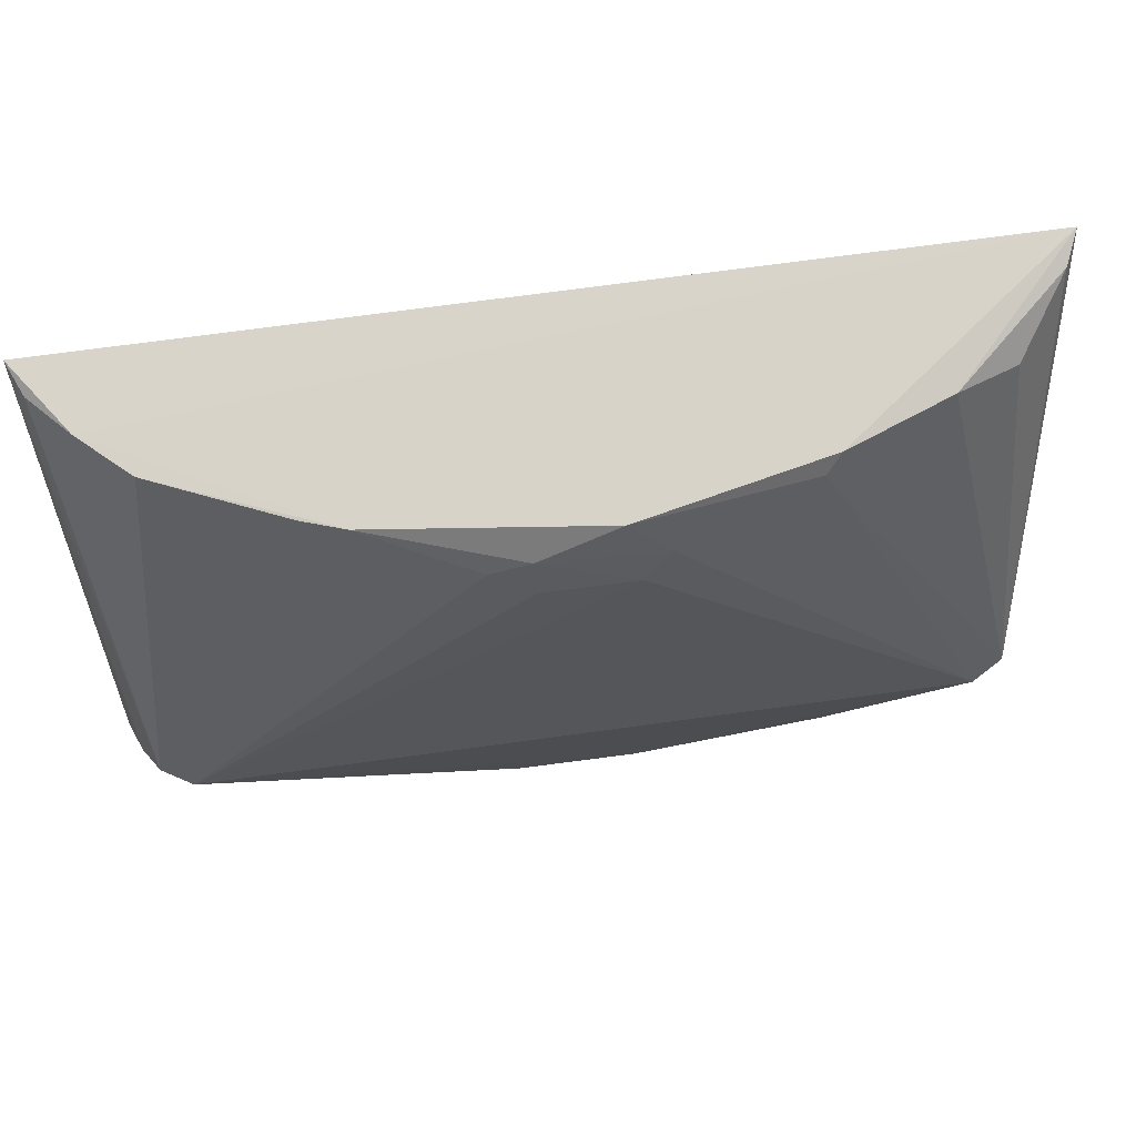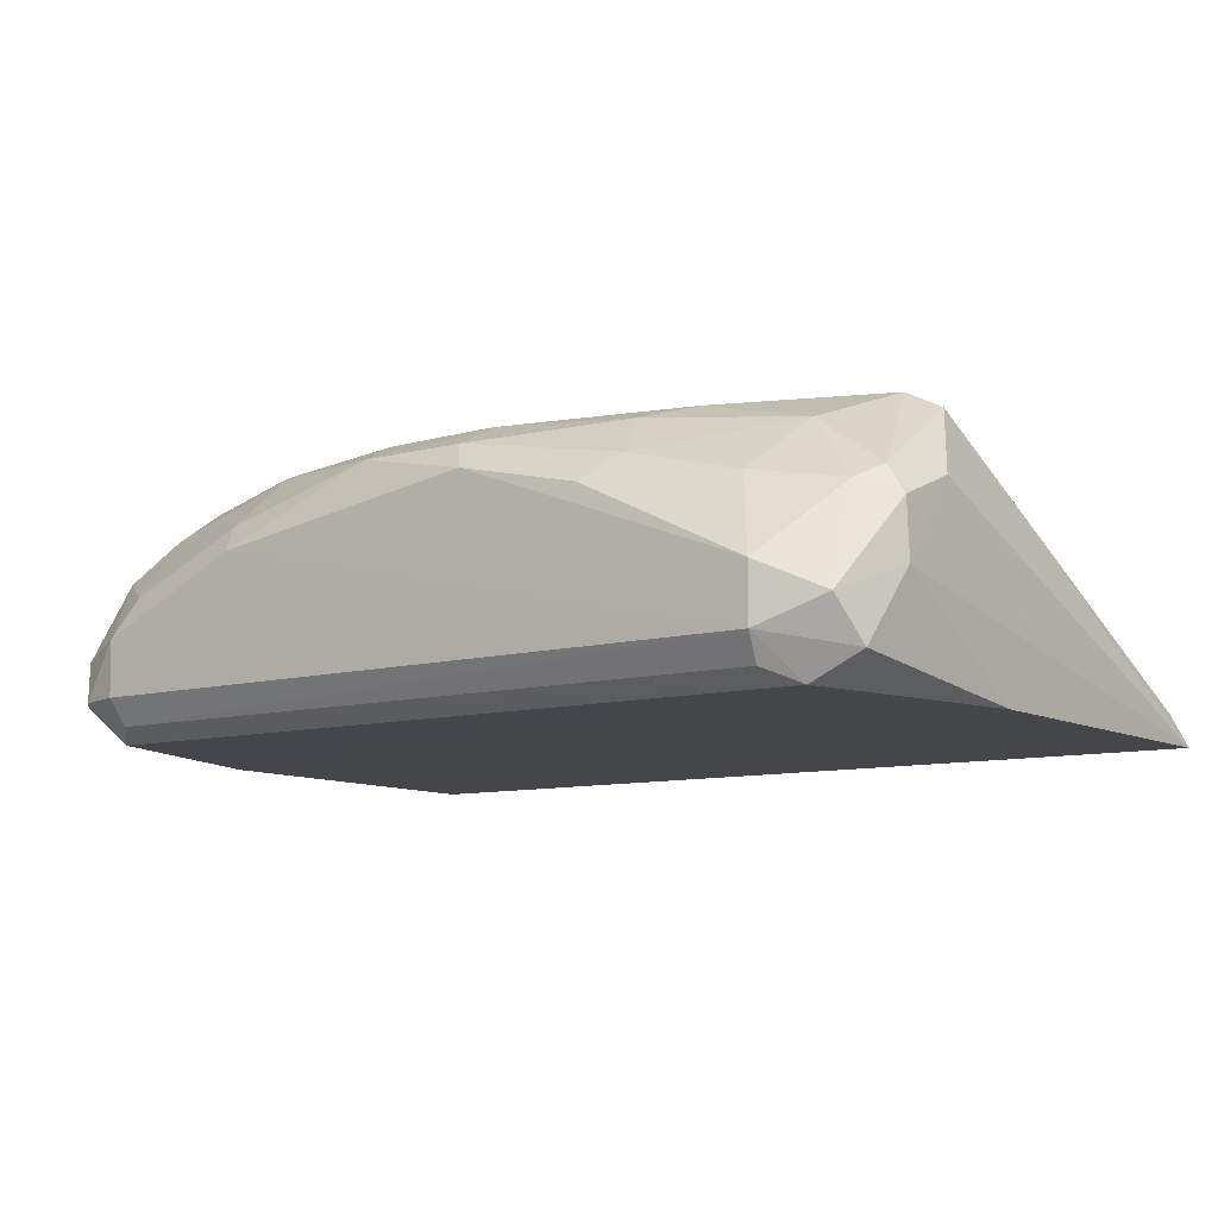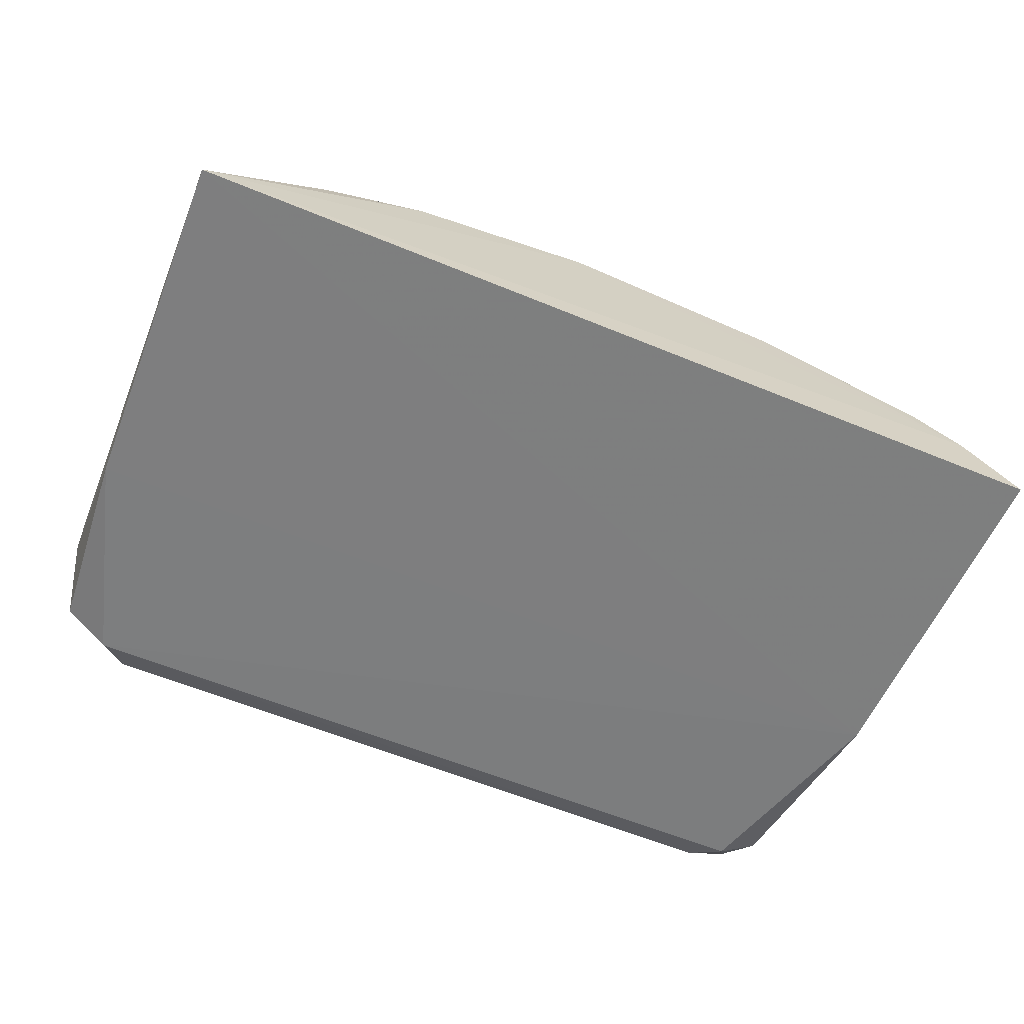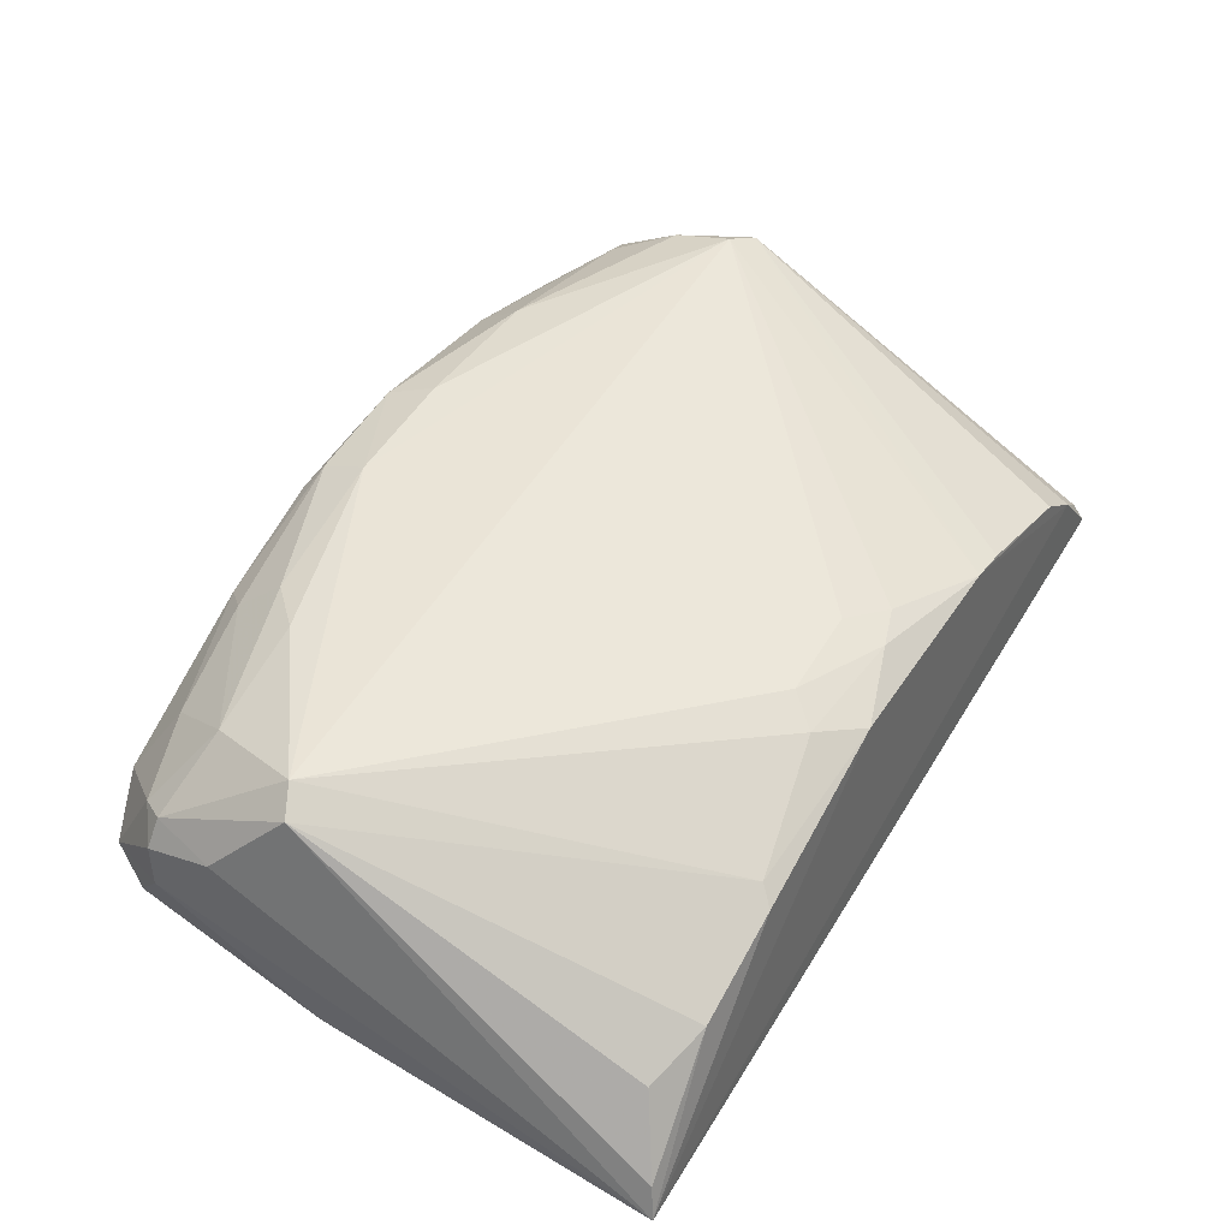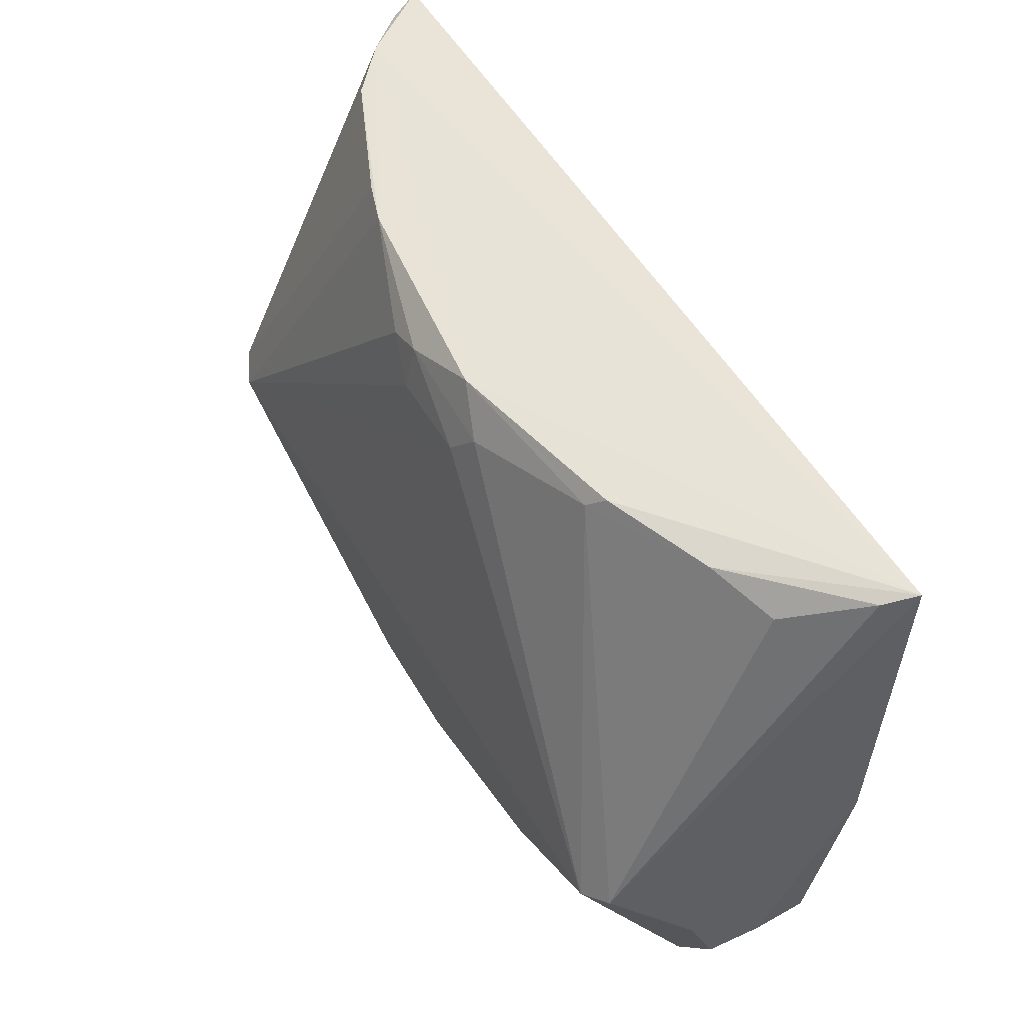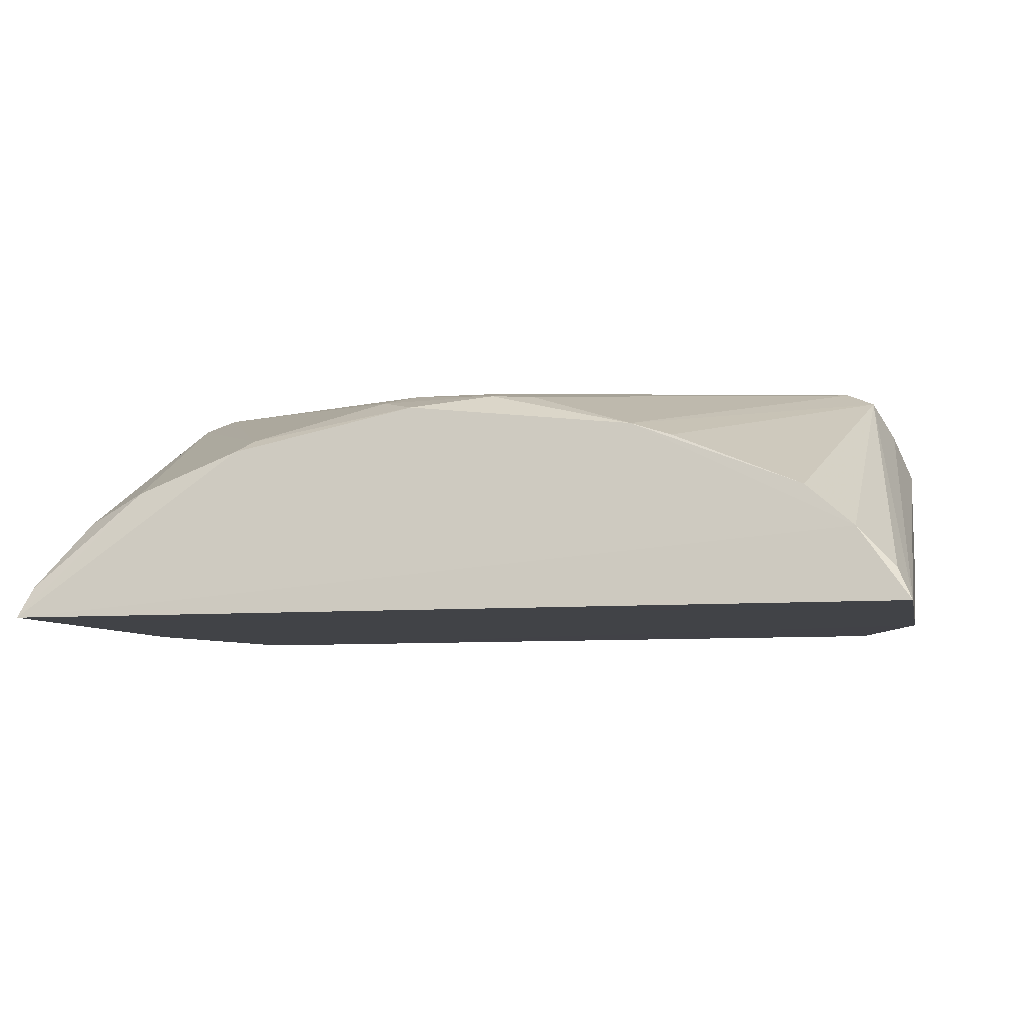
<metadata>
{"format":"obj","ext":"obj","renderer":"f3d","projection":"perspective","resolution":1024,"background":"white","views":[{"elev":70.3,"azim":-7.8,"up":"+Y"},{"elev":-9.4,"azim":36.3,"up":"+Z"},{"elev":-59.9,"azim":157.1,"up":"+Z"},{"elev":52.6,"azim":120.8,"up":"+Z"},{"elev":52.0,"azim":60.6,"up":"+Y"},{"elev":-7.6,"azim":-166.8,"up":"+Z"}]}
</metadata>
<code>
v -0.4514 -0.9798 0.7896
v 0.9641 0.3454 0.4884
v 0.9939 0.3659 0.4193
v -0.9909 0.3639 0.4201
v -0.08618 0.2573 0.9011
v 0.8357 -0.8845 0.4308
v 0.8253 -0.5079 1.016
v -0.8252 -0.5079 1.016
v -0.8324 -0.8824 0.4319
v 0.1181 -0.9378 0.9359
v 0.9686 -0.7714 0.7597
v -0.9709 -0.7422 0.7902
v 0.494 0.322 0.787
v -0.7749 0.3384 0.6697
v 0.7822 -0.9793 0.5189
v -0.8766 -0.9523 0.518
v -0.9762 -0.4089 0.4245
v 0.9381 -0.8622 0.4874
v -0.1434 -0.8342 0.9871
v 0.8888 -0.4759 0.9841
v -0.4067 0.322 0.816
v -0.8887 -0.4759 0.9841
v 0.7102 -0.8796 0.8178
v 0.1128 0.1622 0.926
v -0.7931 -0.7874 0.8759
v 0.7217 0.3178 0.7
v 0.7809 -0.9783 0.6393
v -0.7824 -0.9796 0.6392
v 0.972 -0.4085 0.4258
v -0.4426 -0.8191 0.9652
v 0.7619 -0.7276 0.9341
v -0.9406 -0.894 0.5172
v 0.9684 -0.6198 0.8202
v -0.7719 -0.9409 0.462
v 0.1493 -0.9749 0.8787
v -0.7801 -0.9777 0.5194
v 0.5245 -0.7255 0.9913
v -0.8792 0.3497 0.578
v 0.08598 0.3152 0.8725
v -0.9728 -0.6519 0.8207
v -0.1186 -0.94 0.9367
v 0.8573 0.2737 0.6405
v 0.1723 0.2288 0.9012
v 0.9747 -0.7742 0.6383
v 0.9124 -0.9257 0.5776
v 0.9291 -0.7669 0.8192
v -0.8243 -0.6414 0.9646
v 0.7733 -0.9419 0.4616
v -0.4726 -0.938 0.8473
v -0.8951 -0.8246 0.7889
v -0.9721 -0.7731 0.6081
v 0.1152 -0.8359 0.988
v 0.461 0.2877 0.8151
v 0.4714 -0.9068 0.8765
v -0.9075 -0.9224 0.6086
v -0.1724 0.2286 0.9011
v -0.9343 -0.5586 0.9102
v 0.4153 -0.9702 0.8181
v -0.9615 0.3437 0.489
v 0.4383 -0.8144 0.9628
v -0.4954 0.3239 0.7872
v -0.08435 0.1607 0.9253
v 0.8949 -0.8245 0.7889
v -0.7426 -0.9413 0.7291
f 25 50 64
f 4 3 17
f 6 9 17
f 15 6 18
f 3 2 20
f 8 21 22
f 8 7 24
f 2 3 26
f 3 13 26
f 1 15 27
f 15 1 28
f 17 3 29
f 6 17 29
f 18 6 29
f 19 8 30
f 9 16 32
f 17 9 32
f 3 20 33
f 9 6 34
f 16 9 34
f 1 27 35
f 15 28 36
f 28 16 36
f 34 15 36
f 16 34 36
f 31 7 37
f 3 4 38
f 14 21 38
f 22 14 38
f 13 3 39
f 21 5 39
f 3 38 39
f 38 21 39
f 19 30 41
f 1 35 41
f 35 10 41
f 20 2 42
f 2 26 42
f 26 20 42
f 5 24 43
f 24 7 43
f 39 5 43
f 29 3 44
f 18 29 44
f 3 33 44
f 33 11 44
f 15 18 45
f 27 15 45
f 44 11 45
f 18 44 45
f 20 7 46
f 7 31 46
f 11 33 46
f 33 20 46
f 8 22 47
f 30 8 47
f 25 30 47
f 6 15 48
f 34 6 48
f 15 34 48
f 30 25 49
f 1 41 49
f 41 30 49
f 47 12 50
f 25 47 50
f 4 17 51
f 32 12 51
f 17 32 51
f 40 4 51
f 12 40 51
f 7 8 52
f 8 19 52
f 37 7 52
f 41 10 52
f 19 41 52
f 7 20 53
f 26 13 53
f 20 26 53
f 13 39 53
f 43 7 53
f 39 43 53
f 23 31 54
f 16 28 55
f 32 16 55
f 12 32 55
f 28 50 55
f 50 12 55
f 5 21 56
f 21 8 56
f 22 4 57
f 4 40 57
f 40 12 57
f 47 22 57
f 12 47 57
f 27 23 58
f 10 35 58
f 35 27 58
f 23 54 58
f 54 10 58
f 4 22 59
f 38 4 59
f 22 38 59
f 31 37 60
f 37 52 60
f 52 10 60
f 54 31 60
f 10 54 60
f 21 14 61
f 14 22 61
f 22 21 61
f 24 5 62
f 8 24 62
f 5 56 62
f 56 8 62
f 23 27 63
f 31 23 63
f 27 45 63
f 45 11 63
f 46 31 63
f 11 46 63
f 28 1 64
f 1 49 64
f 49 25 64
f 50 28 64

</code>
